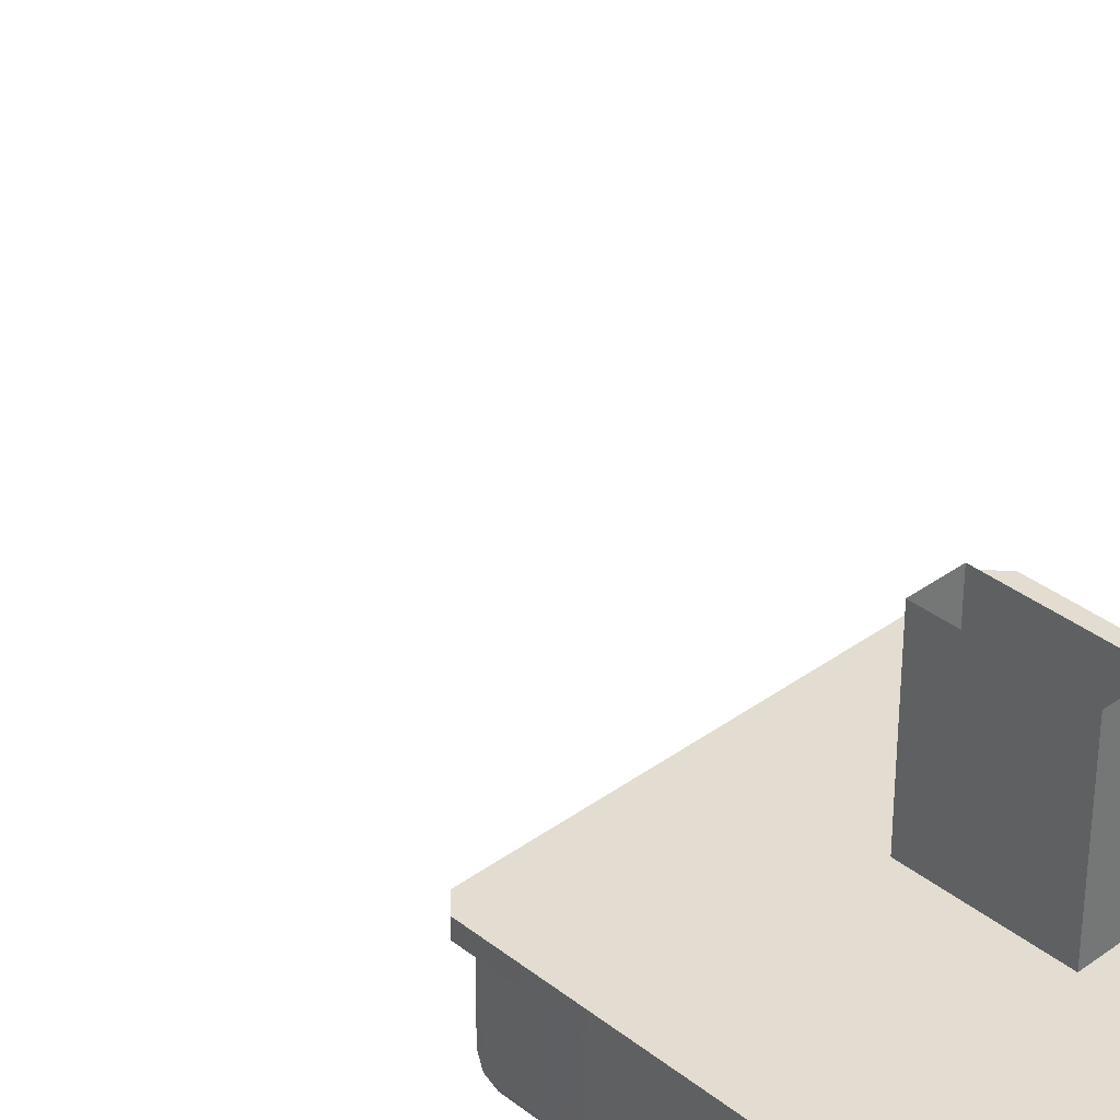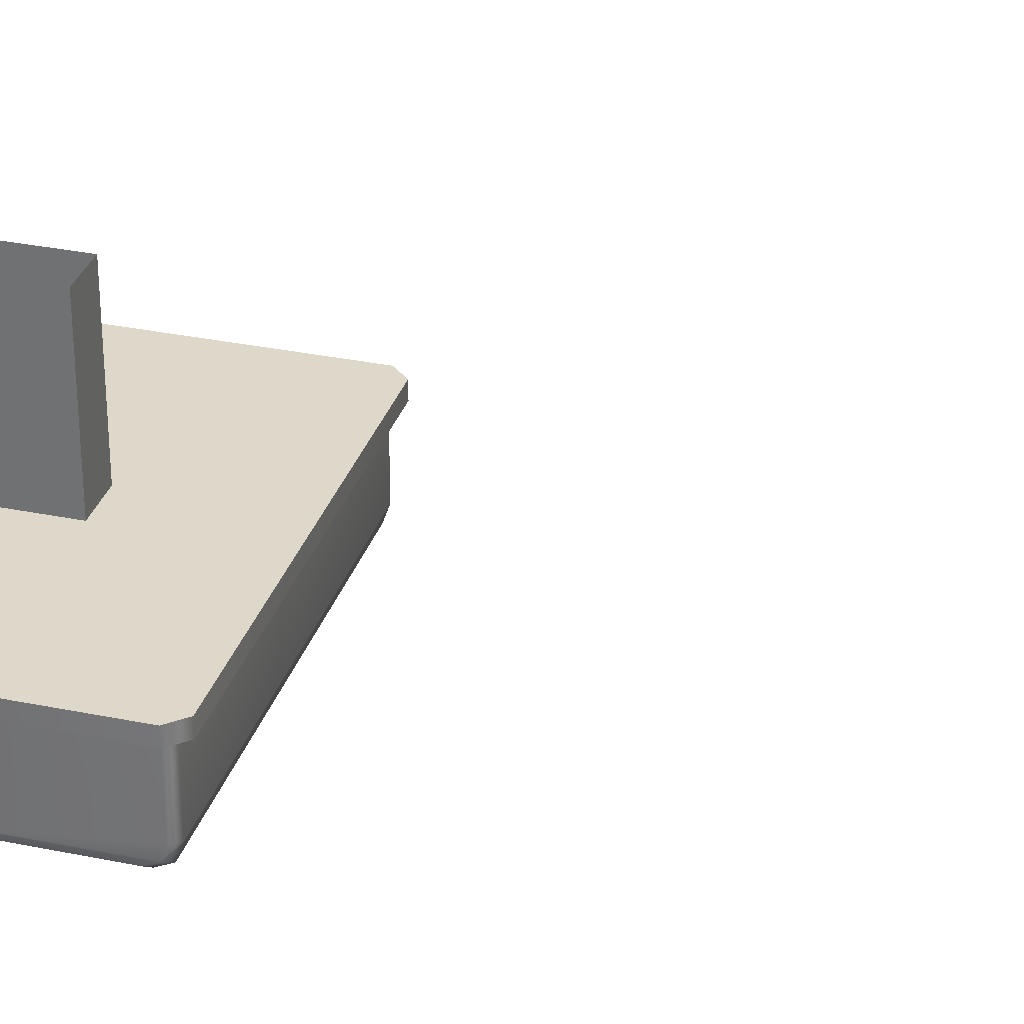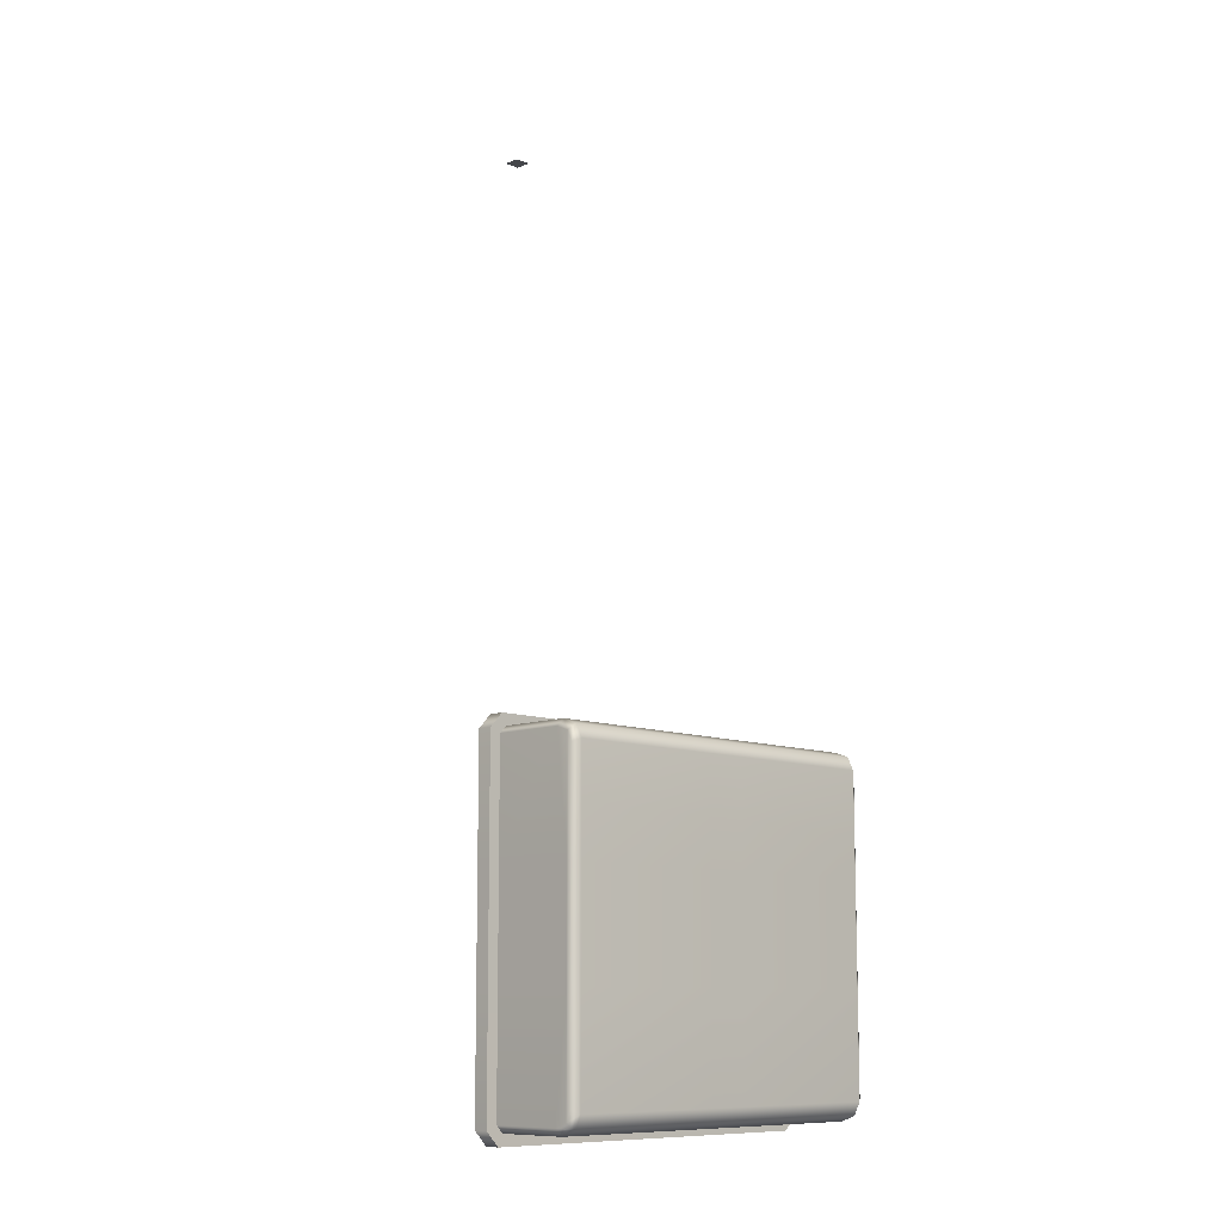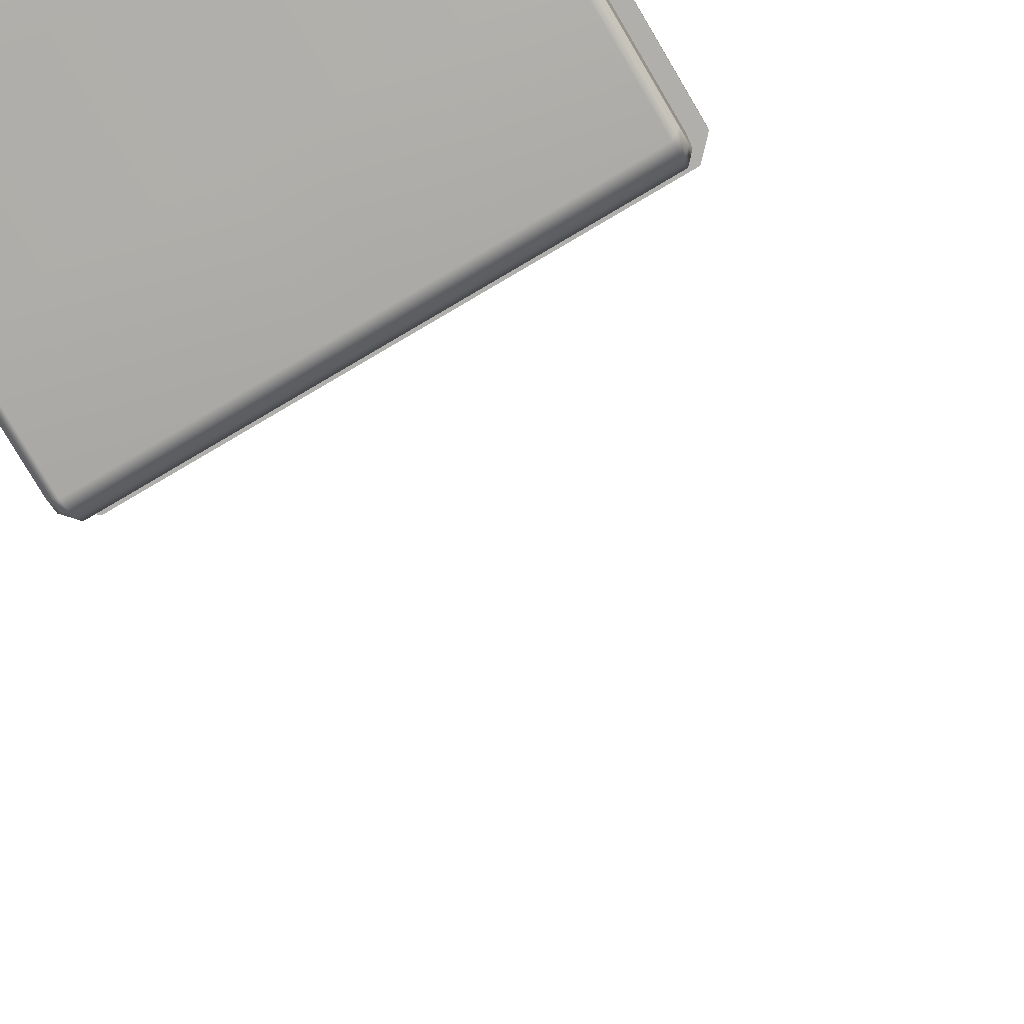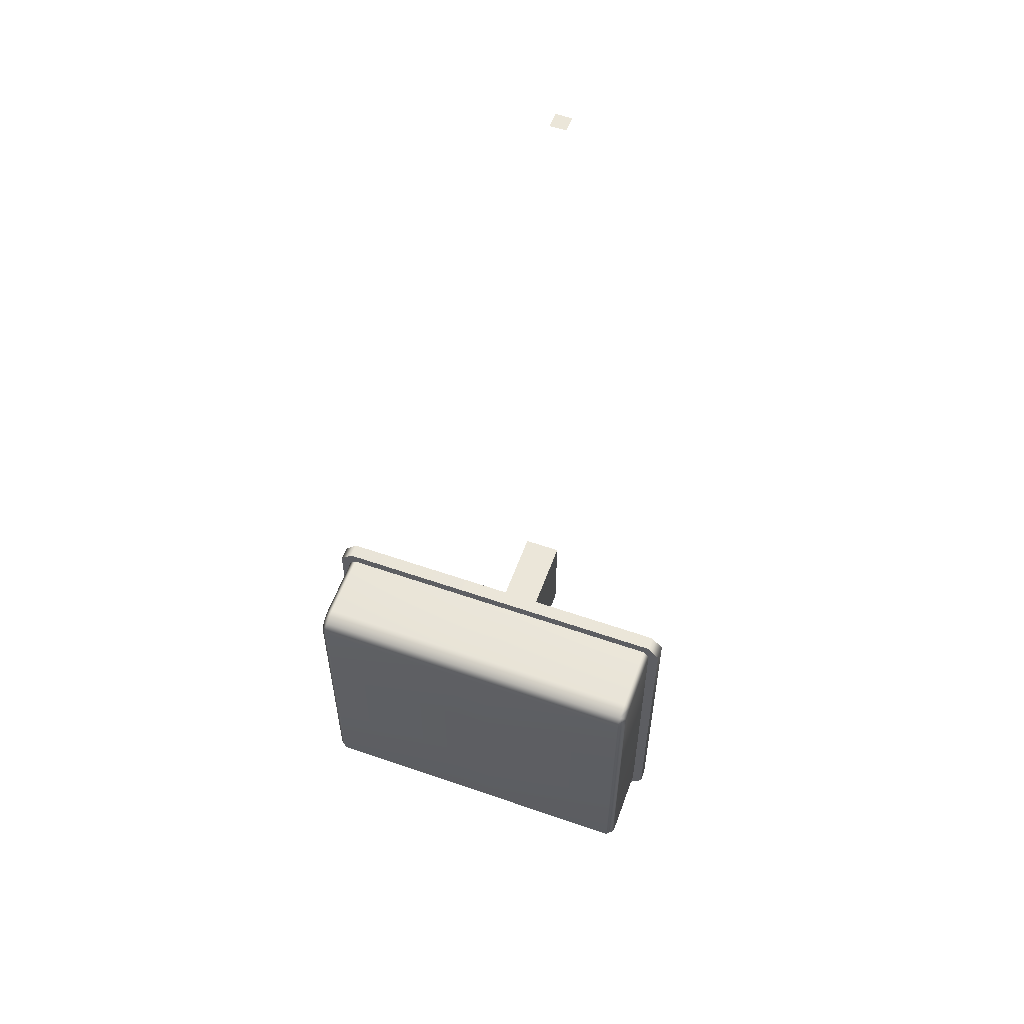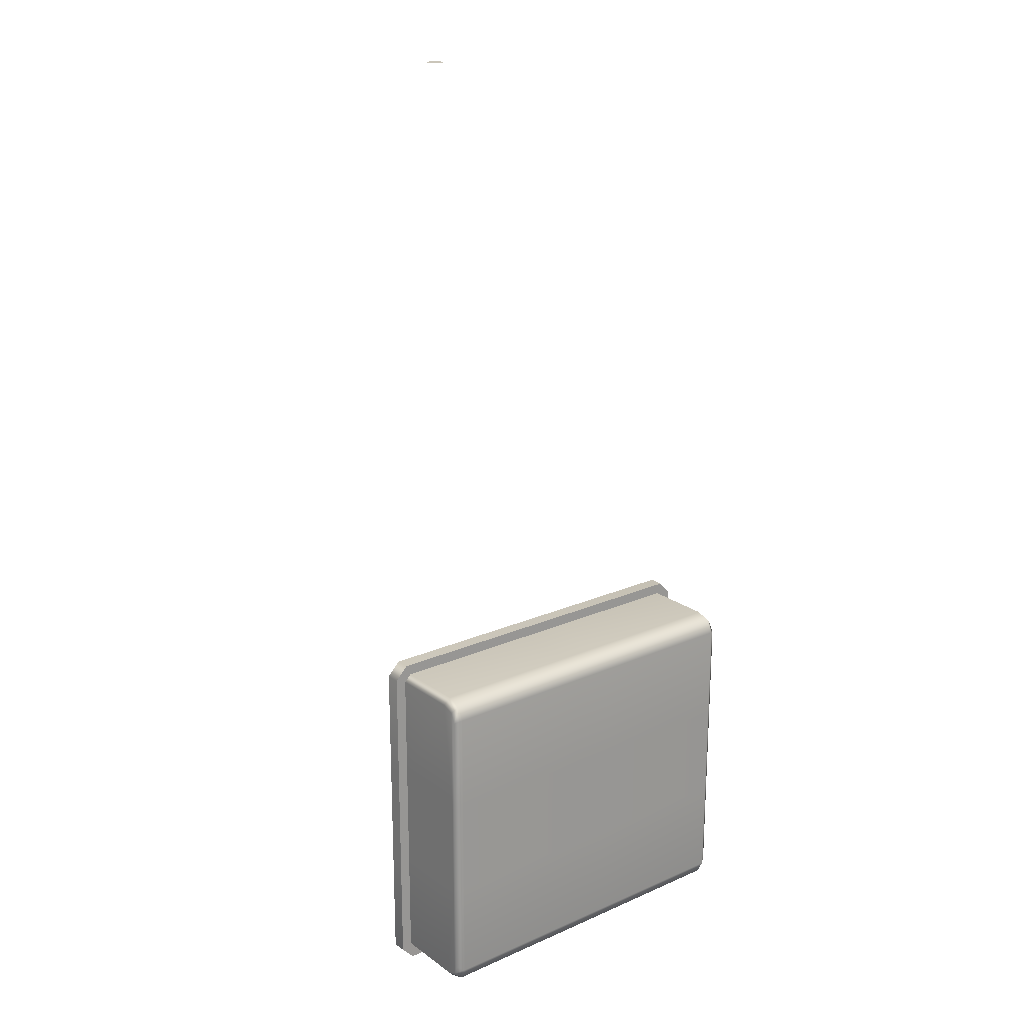
<metadata>
{"format":"obj","ext":"obj","renderer":"f3d","projection":"perspective","resolution":1024,"background":"white","views":[{"elev":35.2,"azim":136.1,"up":"+Y"},{"elev":31.6,"azim":-73.7,"up":"+Y"},{"elev":-10.2,"azim":-45.2,"up":"+Z"},{"elev":-78.2,"azim":-149.5,"up":"+Y"},{"elev":57.3,"azim":19.9,"up":"+Z"},{"elev":20.6,"azim":-38.3,"up":"+Z"}]}
</metadata>
<code>
o LightSwitchDial_20_LightSwitchDial_20_1_GeomSubset_1
v -0.0005 0.008672 0.09411
v 0.0005 0.008672 0.09411
v -0.0005 0.009672 0.09411
v 0.0005 0.009672 0.09411
v -0.0005 0.008672 0.09411
v 0.0005 0.008672 0.09411
v -0.0005 0.009672 0.09411
v 0.0005 0.009672 0.09411
v -0.0005 0.008672 0.09411
v 0.0005 0.008672 0.09411
v -0.0005 0.009672 0.09411
v 0.0005 0.009672 0.09411
v -0.01111 -0.001061 0.03756
v -0.0107 -0.001061 0.03713
v -0.0107 -0.006203 0.03713
v -0.01111 -0.006143 0.03756
v 0.0107 -0.001061 0.03713
v 0.01111 -0.001061 0.03756
v 0.0107 -0.006203 0.03713
v 0.01111 -0.006143 0.03756
v -0.0107 -0.007489 0.03823
v -0.01111 -0.007189 0.03844
v -0.01111 -0.007189 0.05624
v -0.0107 -0.007489 0.05645
v 0.01111 -0.007189 0.03844
v 0.0107 -0.007489 0.03823
v 0.0107 -0.007489 0.05645
v 0.01111 -0.007189 0.05624
v -0.0107 -0.001061 0.05755
v -0.01111 -0.001061 0.05713
v -0.0107 -0.006203 0.05755
v -0.01111 -0.006143 0.05713
v 0.01111 -0.001061 0.05713
v 0.0107 -0.001061 0.05755
v 0.0107 -0.006203 0.05755
v 0.01111 -0.006143 0.05713
v -0.0107 -0.007114 0.03745
v -0.01111 -0.006883 0.03782
v 0.0107 -0.007114 0.03745
v 0.01111 -0.006883 0.03782
v -0.0107 -0.007114 0.05723
v -0.01111 -0.006883 0.05687
v 0.0107 -0.007114 0.05723
v 0.01111 -0.006883 0.05687
v 0.001197 -0.007114 0.05723
v 0.001197 -0.006203 0.05755
v 0.001197 -0.001061 0.05755
v 0.001197 -0.001061 0.03713
v 0.001197 -0.006203 0.03713
v 0.001197 -0.007114 0.03745
v 0.001197 -0.007489 0.03823
v 0.001197 -0.007489 0.05645
v -0.001197 -0.007114 0.05723
v -0.001197 -0.006203 0.05755
v -0.001197 -0.001061 0.05755
v -0.001197 -0.001061 0.03713
v -0.001197 -0.006203 0.03713
v -0.001197 -0.007114 0.03745
v -0.001197 -0.007489 0.03823
v -0.001197 -0.007489 0.05645
v -0.01111 -0.001061 0.04408
v -0.01111 -0.006143 0.04408
v -0.01111 -0.006883 0.04417
v -0.01111 -0.007189 0.04437
v -0.0107 -0.007489 0.04431
v -0.001197 -0.007489 0.04431
v 0.001197 -0.007489 0.04431
v 0.0107 -0.007489 0.04431
v 0.01111 -0.007189 0.04437
v 0.01111 -0.006883 0.04417
v 0.01111 -0.006143 0.04408
v 0.01111 -0.001061 0.04408
v -0.01111 -0.001061 0.0506
v -0.01111 -0.006143 0.0506
v -0.01111 -0.006883 0.05052
v -0.01111 -0.007189 0.05031
v -0.0107 -0.007489 0.05038
v -0.001197 -0.007489 0.05038
v 0.001197 -0.007489 0.05038
v 0.0107 -0.007489 0.05038
v 0.01111 -0.007189 0.05031
v 0.01111 -0.006883 0.05052
v 0.01111 -0.006143 0.0506
v 0.01111 -0.001061 0.0506
v -0.001197 0.007813 0.04394
v -0.001197 -0.001061 0.04394
v -0.001197 0.007813 0.05075
v -0.001197 -0.001061 0.05075
v 0.001197 -0.001061 0.04394
v 0.001197 0.007813 0.04394
v 0.001197 -0.001061 0.05075
v 0.001197 0.007813 0.05075
v -0.0107 -0.001061 0.04408
v -0.0107 -0.001061 0.05061
v 0.0107 -0.001061 0.05061
v 0.0107 -0.001061 0.04408
v -0.0107 -0.001943 0.05755
v -0.01111 -0.001934 0.05713
v -0.01111 -0.001934 0.0506
v -0.01111 -0.001934 0.04408
v -0.01111 -0.001934 0.03756
v -0.0107 -0.001943 0.03713
v -0.001197 -0.001943 0.03713
v 0.001197 -0.001943 0.03713
v 0.0107 -0.001943 0.03713
v 0.01111 -0.001934 0.03756
v 0.01111 -0.001934 0.04408
v 0.01111 -0.001934 0.0506
v 0.01111 -0.001934 0.05713
v 0.0107 -0.001943 0.05755
v 0.001197 -0.001943 0.05755
v -0.001197 -0.001943 0.05755
v -0.01099 -0.001061 0.05822
v -0.01177 -0.001061 0.05739
v -0.01177 -0.001934 0.05739
v -0.01099 -0.001943 0.05822
v -0.01177 -0.001934 0.0506
v -0.01177 -0.001061 0.0506
v -0.01177 -0.001934 0.04408
v -0.01177 -0.001061 0.04408
v -0.01177 -0.001934 0.03729
v -0.01177 -0.001061 0.03729
v -0.01099 -0.001061 0.03647
v -0.01099 -0.001943 0.03647
v -0.001197 -0.001943 0.03647
v -0.001197 -0.001061 0.03647
v 0.001197 -0.001943 0.03647
v 0.001197 -0.001061 0.03647
v 0.01099 -0.001943 0.03647
v 0.01099 -0.001061 0.03647
v 0.01177 -0.001061 0.03729
v 0.01177 -0.001934 0.03729
v 0.01177 -0.001934 0.04408
v 0.01177 -0.001061 0.04408
v 0.01177 -0.001934 0.0506
v 0.01177 -0.001061 0.0506
v 0.01177 -0.001934 0.05739
v 0.01177 -0.001061 0.05739
v 0.01099 -0.001061 0.05822
v 0.01099 -0.001943 0.05822
v 0.001197 -0.001943 0.05822
v 0.001197 -0.001061 0.05822
v -0.001197 -0.001943 0.05822
v -0.001197 -0.001061 0.05822
f 5 6 8 7
f 61 93 14 13
f 101 102 15 16
f 16 15 37 38
f 105 106 20 19
f 19 20 40 39
f 21 22 38 37
f 76 77 24 23
f 23 24 41 42
f 25 26 39 40
f 80 81 28 27
f 27 28 44 43
f 97 98 32 31
f 31 32 42 41
f 109 110 35 36
f 36 35 43 44
f 77 78 60 24
f 31 54 112 97
f 15 102 103 57
f 21 37 58 59
f 37 15 57 58
f 31 41 53 54
f 41 24 60 53
f 32 74 75 42
f 36 83 108 109
f 44 82 83 36
f 81 82 44 28
f 32 98 99 74
f 42 75 76 23
f 46 45 43 35
f 111 46 35 110
f 95 91 47 34
f 49 104 105 19
f 50 49 19 39
f 51 50 39 26
f 52 79 80 27
f 45 52 27 43
f 54 53 45 46
f 112 54 46 111
f 57 103 104 49
f 58 57 49 50
f 59 58 50 51
f 60 78 79 52
f 53 60 52 45
f 62 100 101 16
f 63 62 16 38
f 64 63 38 22
f 22 21 65 64
f 21 59 66 65
f 67 66 59 51
f 68 67 51 26
f 26 25 69 68
f 25 40 70 69
f 71 70 40 20
f 107 71 20 106
f 74 99 100 62
f 75 74 62 63
f 76 75 63 64
f 64 65 77 76
f 65 66 78 77
f 79 78 66 67
f 80 79 67 68
f 68 69 81 80
f 69 70 82 81
f 83 82 70 71
f 108 83 71 107
f 86 88 87 85
f 91 89 90 92
f 84 95 34 33
f 14 93 86 56
f 73 94 93 61
f 86 93 94 88
f 30 29 94 73
f 88 94 29 55
f 17 96 72 18
f 48 89 96 17
f 96 89 91 95
f 72 96 95 84
f 47 91 88 55
f 91 92 87 88
f 86 85 90 89
f 56 86 89 48
f 113 114 115 116
f 117 115 114 118
f 119 117 118 120
f 121 119 120 122
f 122 123 124 121
f 125 124 123 126
f 127 125 126 128
f 129 127 128 130
f 130 131 132 129
f 134 133 132 131
f 136 135 133 134
f 137 135 136 138
f 138 139 140 137
f 142 141 140 139
f 144 143 141 142
f 116 143 144 113
f 29 30 114 113
f 98 97 116 115
f 99 98 115 117
f 30 73 118 114
f 100 99 117 119
f 73 61 120 118
f 101 100 119 121
f 61 13 122 120
f 13 14 123 122
f 102 101 121 124
f 103 102 124 125
f 14 56 126 123
f 104 103 125 127
f 56 48 128 126
f 105 104 127 129
f 48 17 130 128
f 17 18 131 130
f 106 105 129 132
f 107 106 132 133
f 18 72 134 131
f 108 107 133 135
f 72 84 136 134
f 109 108 135 137
f 84 33 138 136
f 33 34 139 138
f 110 109 137 140
f 111 110 140 141
f 34 47 142 139
f 112 111 141 143
f 47 55 144 142
f 97 112 143 116
f 55 29 113 144

</code>
